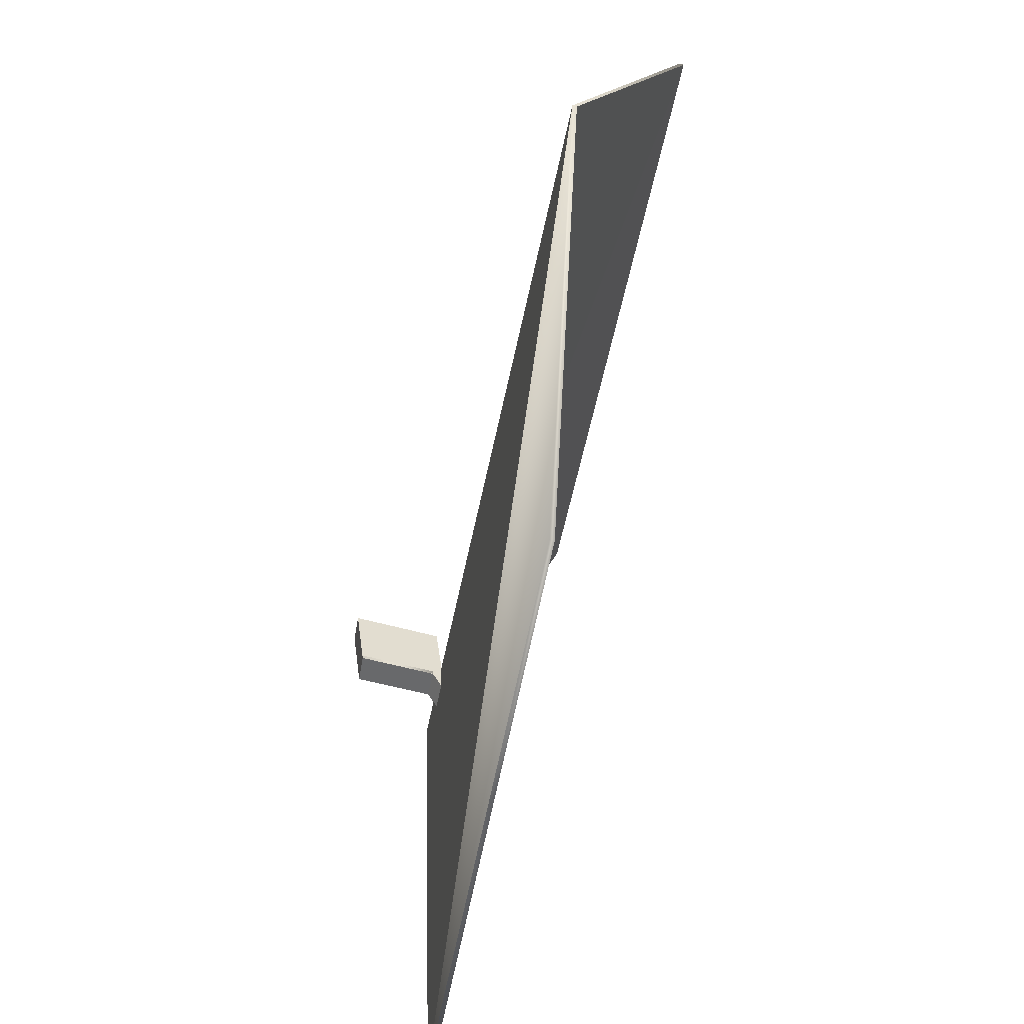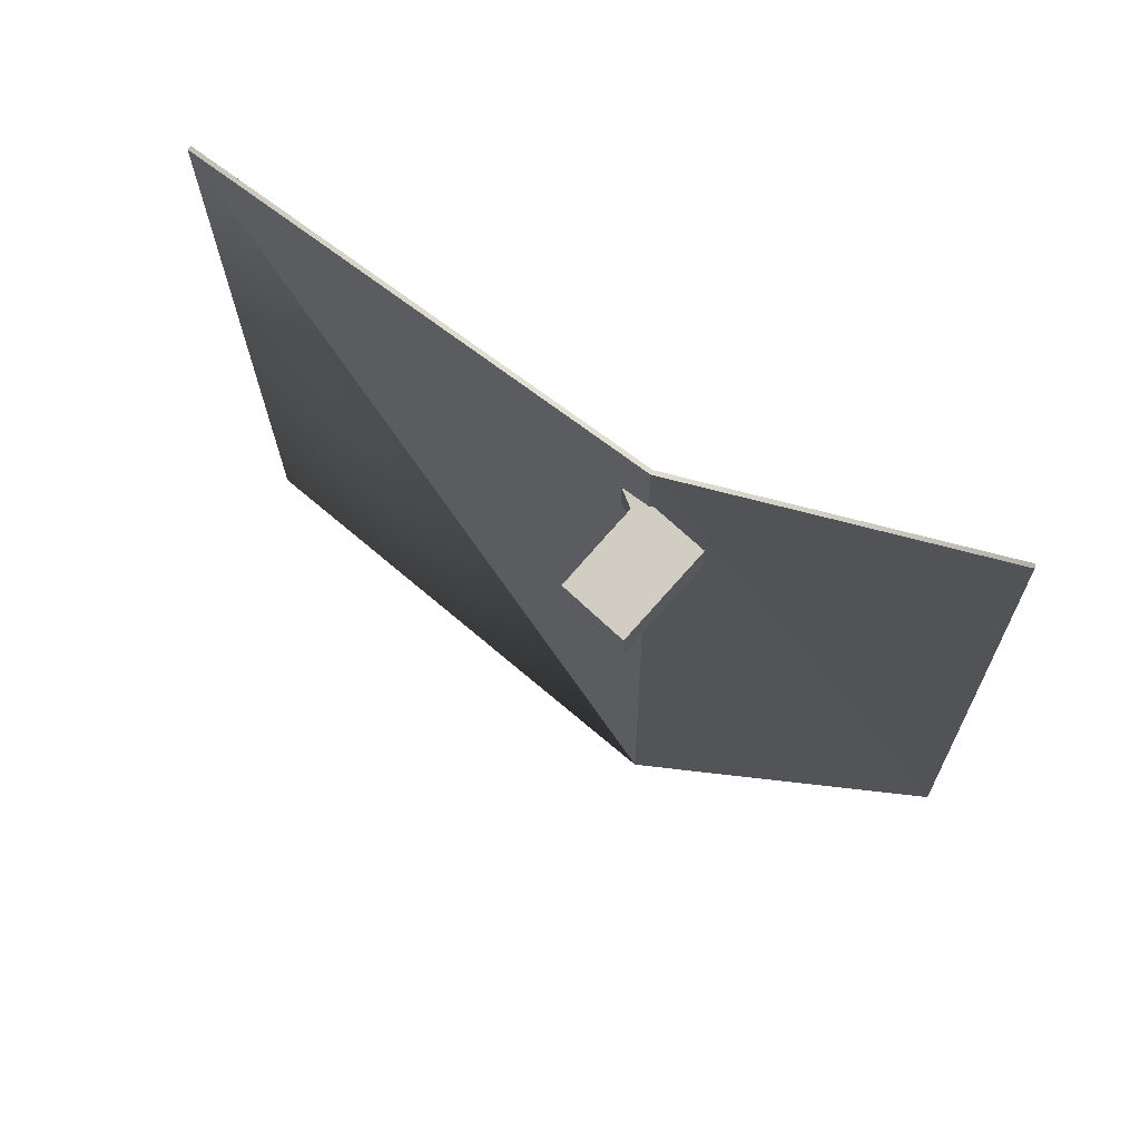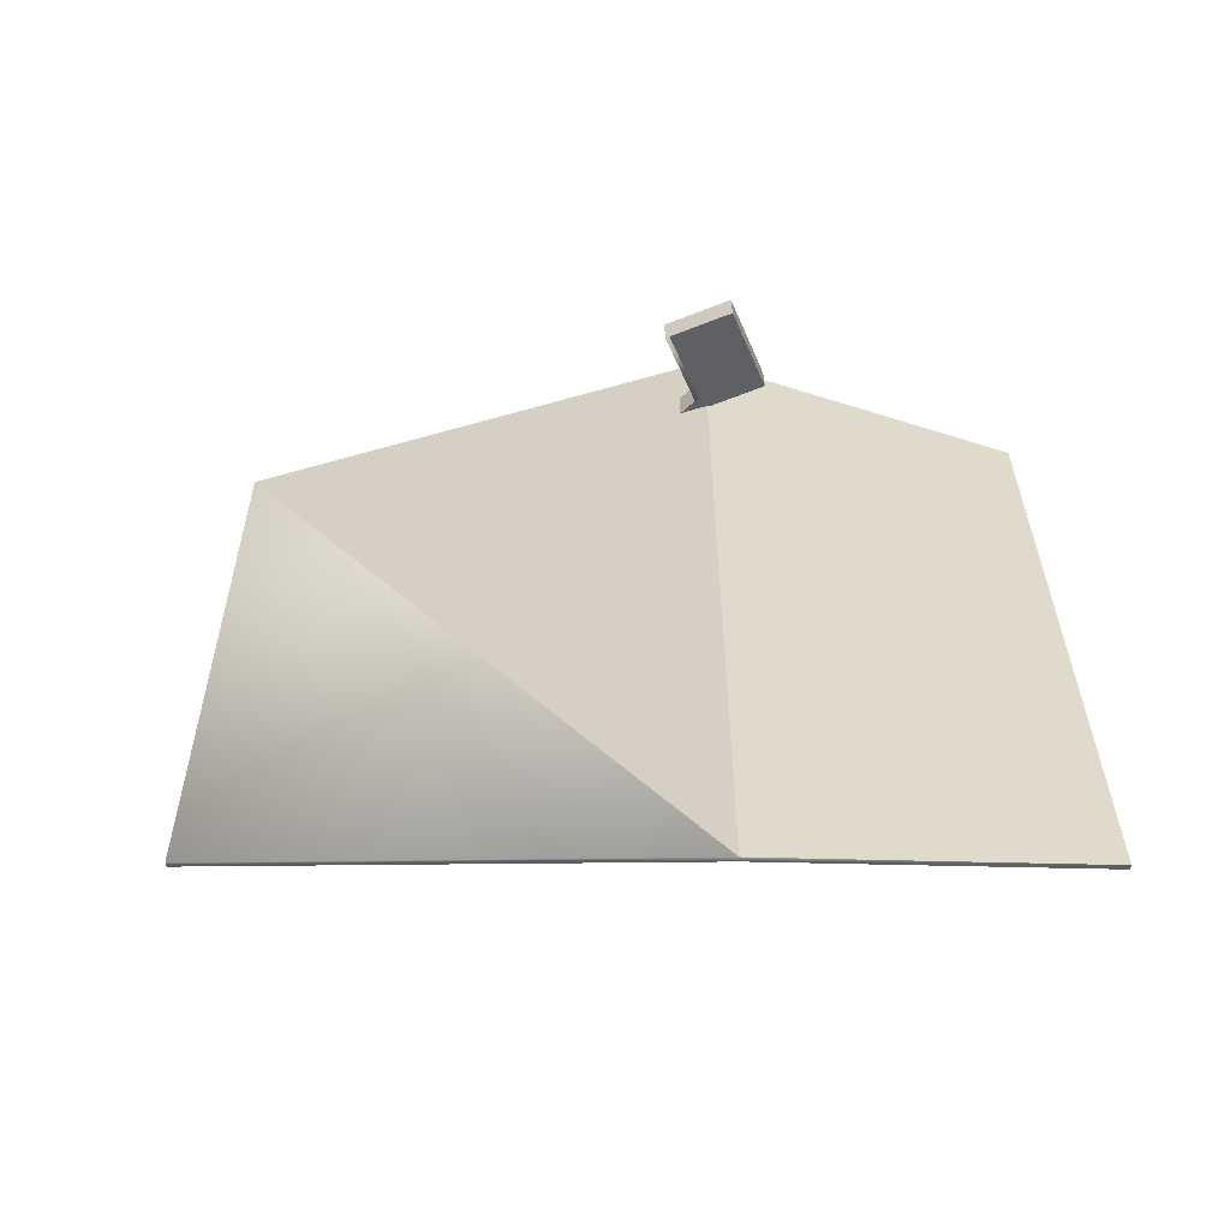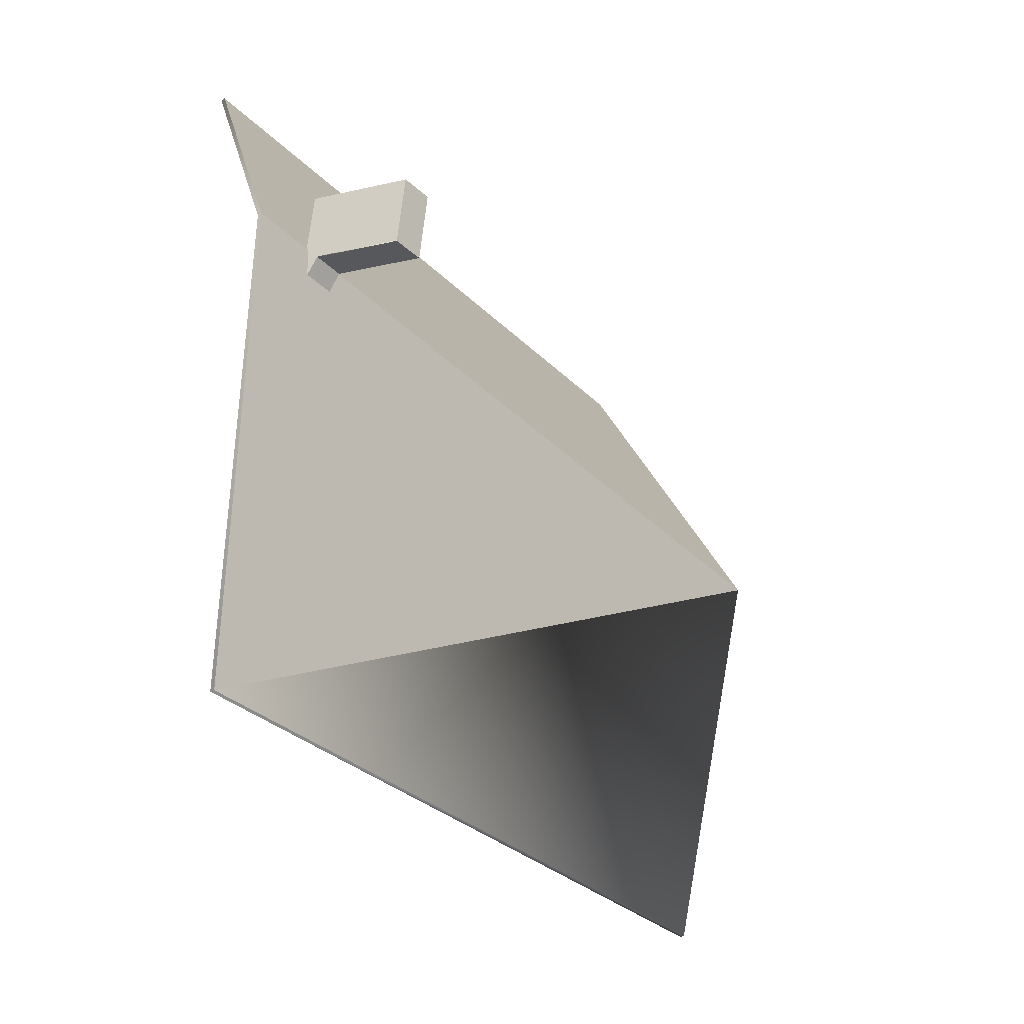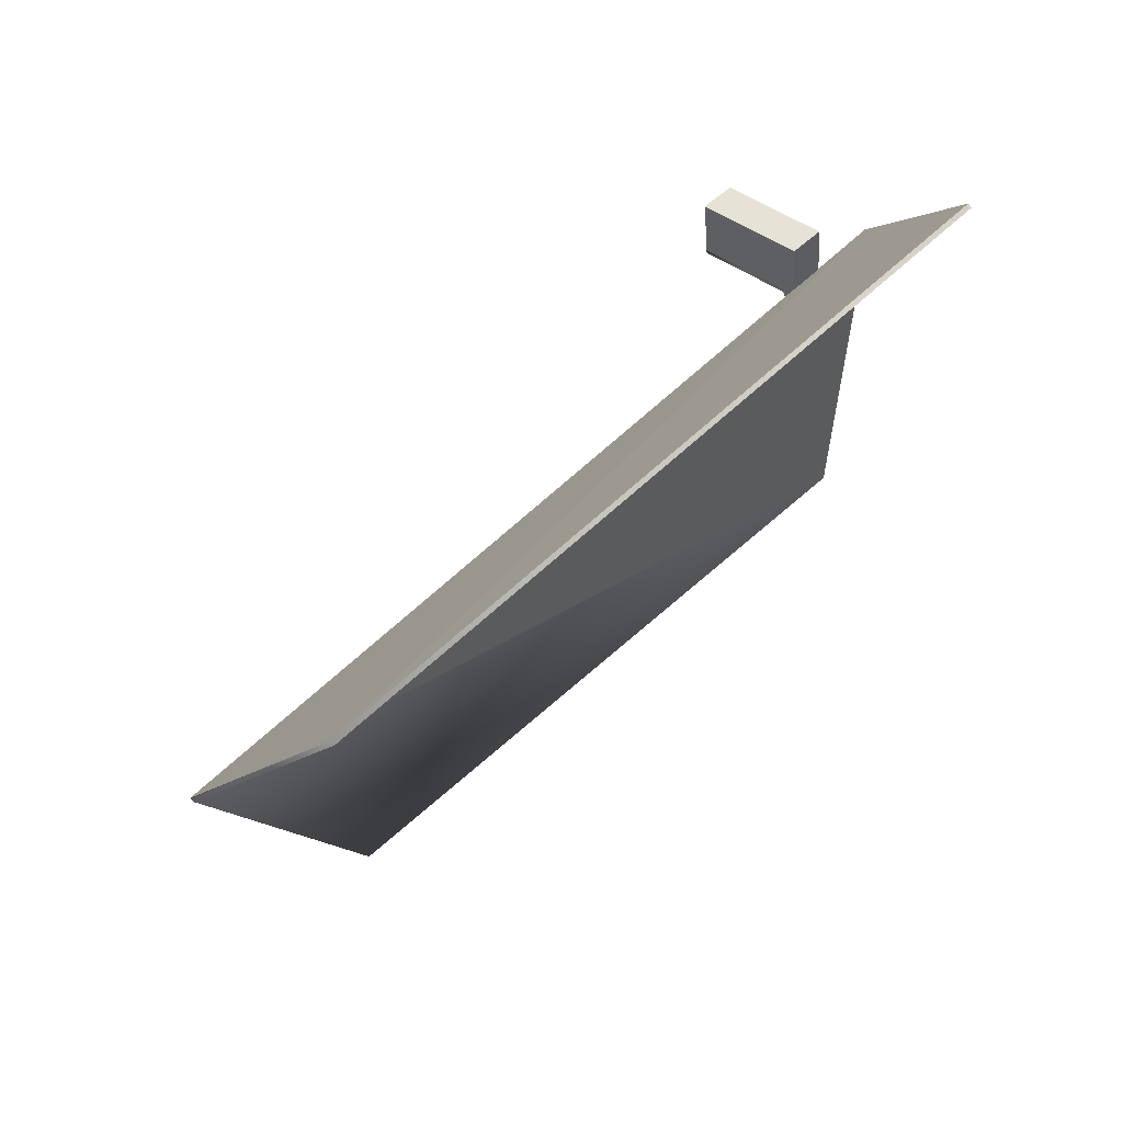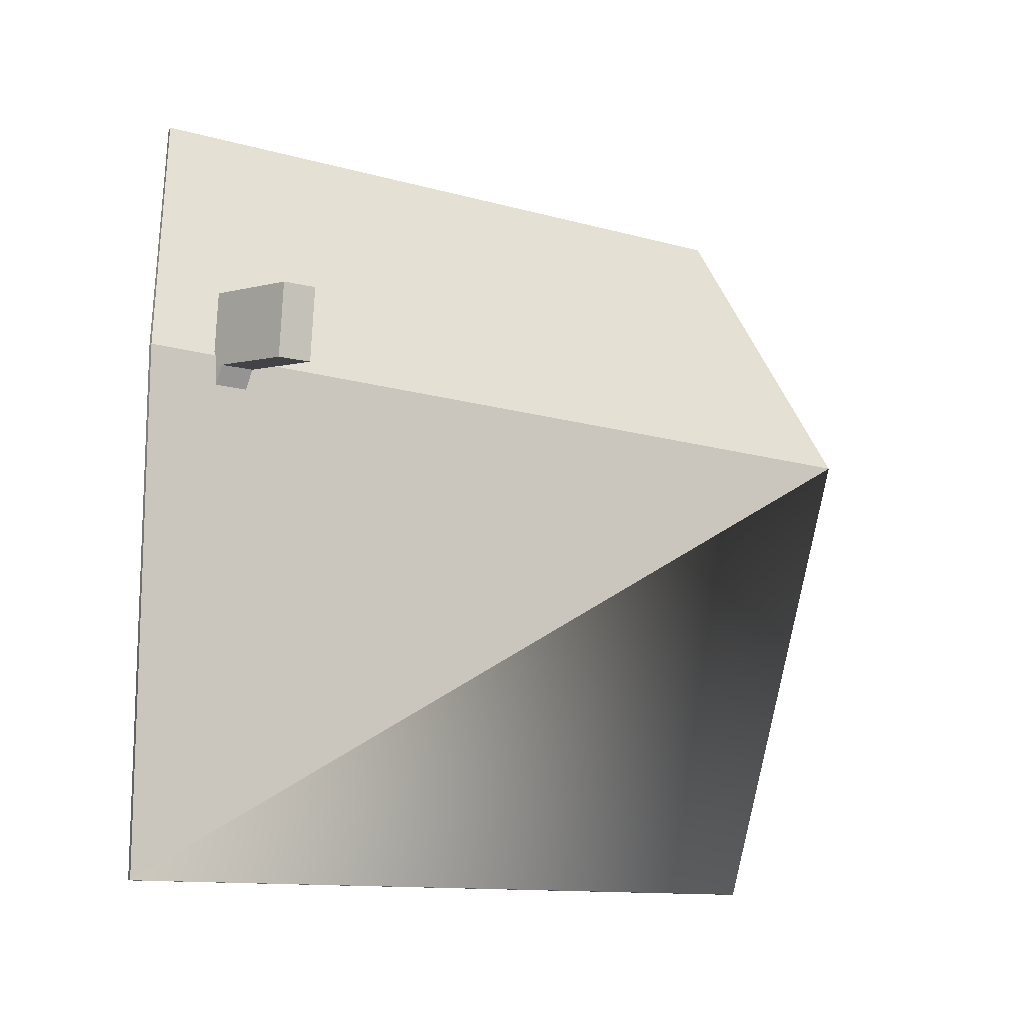
<metadata>
{"format":"obj","ext":"obj","renderer":"f3d","projection":"perspective","resolution":1024,"background":"white","views":[{"elev":-52.7,"azim":170.5,"up":"+Y"},{"elev":67.8,"azim":126.4,"up":"+Z"},{"elev":-59.2,"azim":104.3,"up":"+Z"},{"elev":-33.3,"azim":38.3,"up":"+Y"},{"elev":65.6,"azim":-131.6,"up":"+Y"},{"elev":-13.2,"azim":58.3,"up":"+Y"}]}
</metadata>
<code>
o Car3.002
v 1.054 0.3305 -0.9464
v 1.063 0.3125 0.5868
v 0.733 2.088 -1.121
v 0.7692 2.083 0.4422
v 1.098 1.436 0.6006
v 1.049 1.427 -1.291
v 1.107 1.572 0.4536
v 1.324 1.544 0.4016
v 1.324 1.545 0.3287
v 1.107 1.573 0.3807
v 1.303 1.387 0.3267
v 1.114 1.411 0.3721
v 1.086 1.414 0.3786
v 1.086 1.413 0.4515
v 1.116 1.41 0.4443
v 1.303 1.386 0.3996
v 1.089 1.37 0.3748
v 1.091 1.369 0.4474
v 1.303 1.387 0.3267
v 1.114 1.411 0.3721
v 1.116 1.41 0.4443
v 1.303 1.386 0.3996
v 1.044 0.3305 -0.9464
v 1.053 0.3127 0.587
v 0.724 2.083 -1.121
v 0.7602 2.078 0.4424
v 1.088 1.434 0.6008
v 1.04 1.424 -1.291
v 1.112 1.566 0.447
v 1.317 1.54 0.3966
v 1.318 1.54 0.3351
v 1.113 1.566 0.3856
v 1.297 1.387 0.3345
v 1.113 1.412 0.382
v 1.094 1.414 0.3845
v 1.093 1.414 0.4439
v 1.111 1.412 0.4359
v 1.295 1.387 0.3934
v 1.092 1.378 0.3803
v 1.093 1.377 0.442
v 1.304 1.397 0.3268
v 1.115 1.421 0.3722
v 1.118 1.419 0.4445
v 1.304 1.396 0.3997
f 3 4 5
f 2 1 6
f 5 6 3
f 6 5 2
f 7 8 9 10
f 10 9 11 12
f 10 12 13
f 8 7 14 15
f 8 15 16
f 9 8 16 11
f 13 14 7 10
f 17 18 14 13
f 13 12 17
f 18 17 12 15
f 15 14 18
f 22 21 20 19
f 25 27 26
f 24 28 23
f 27 25 28
f 28 24 27
f 29 32 31 30
f 32 34 33 31
f 32 35 34
f 30 37 36 29
f 30 38 37
f 31 33 38 30
f 35 32 29 36
f 39 35 36 40
f 35 39 34
f 40 37 34 39
f 37 40 36
f 44 41 42 43
f 12 11 33 34
f 11 16 38 33
f 15 12 34 37
f 3 6 28 25
f 4 3 25 26
f 16 15 37 38
f 2 5 27 24
f 1 2 24 23
f 5 4 26 27
f 6 1 23 28
f 19 20 42 41
f 22 19 41 44
f 20 21 43 42
f 21 22 44 43

</code>
